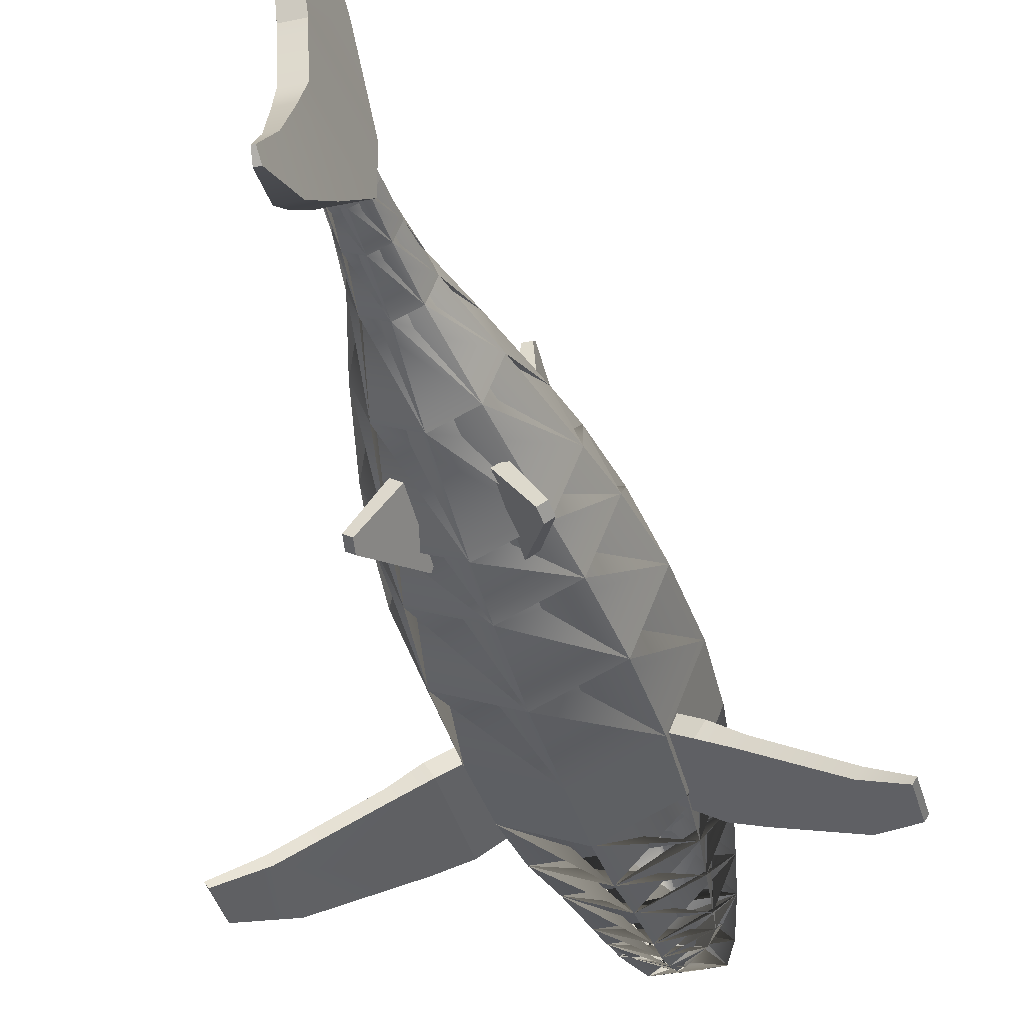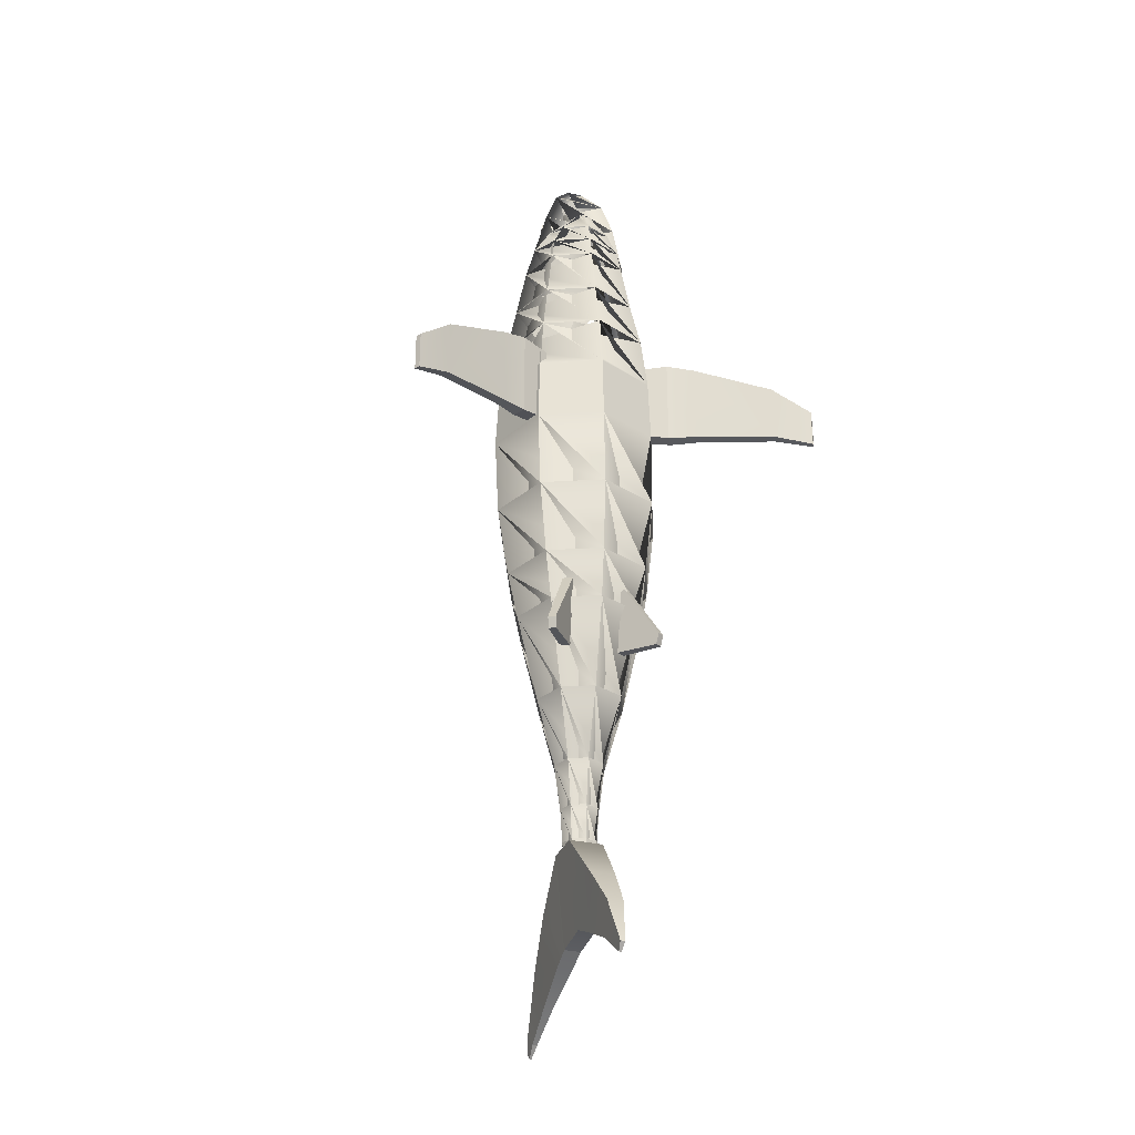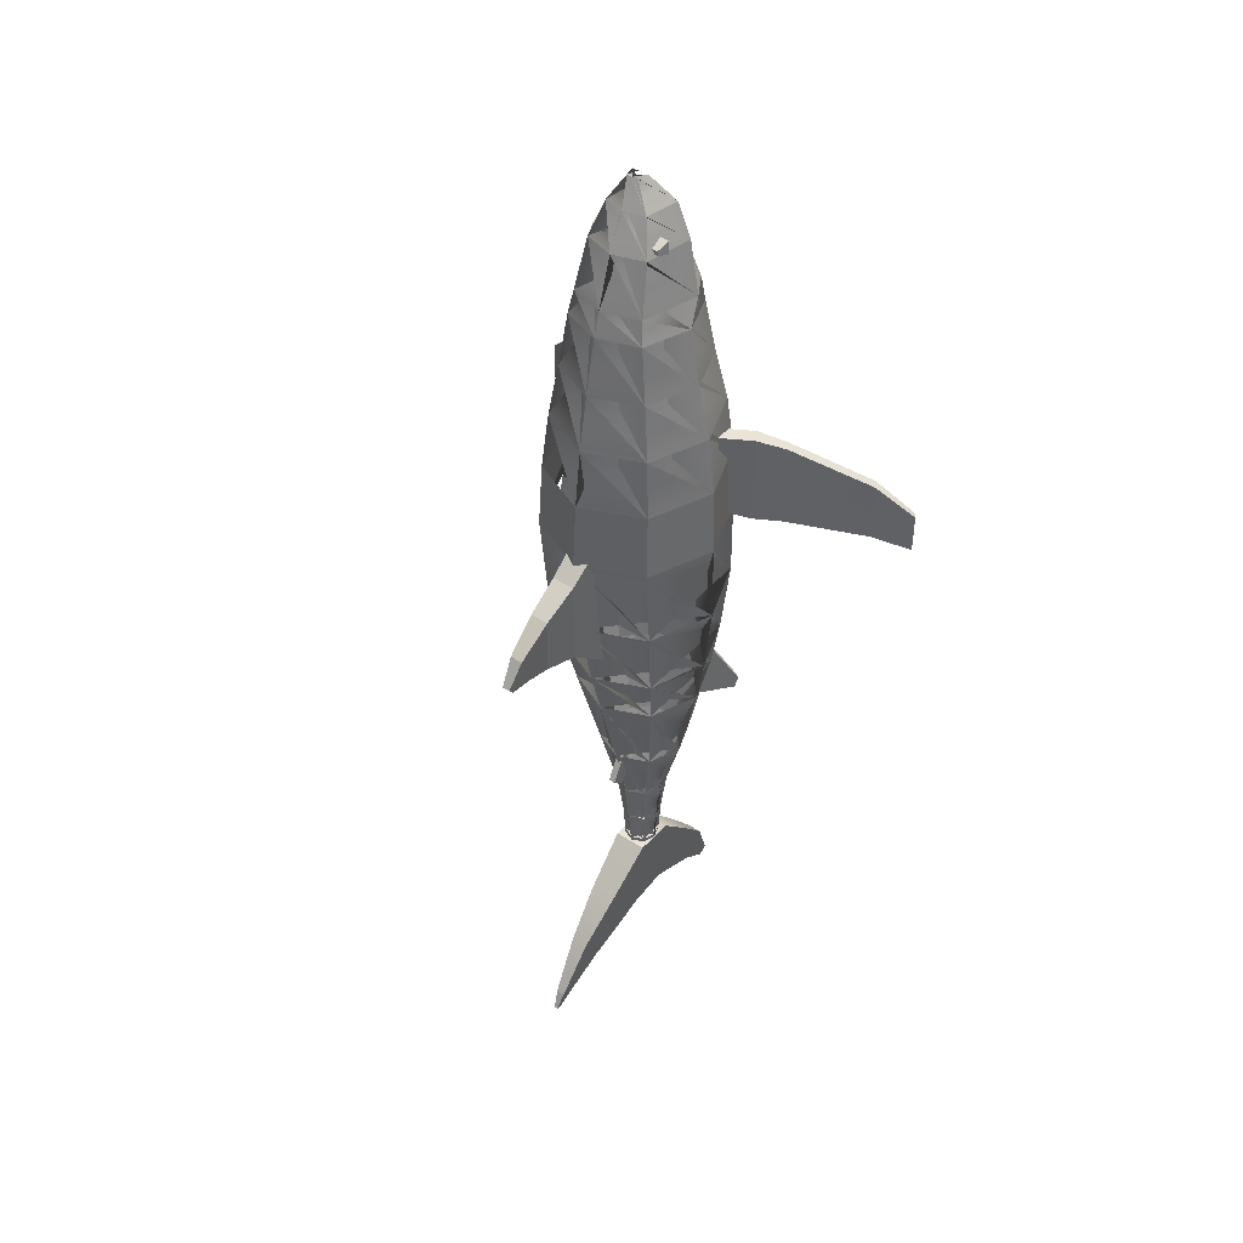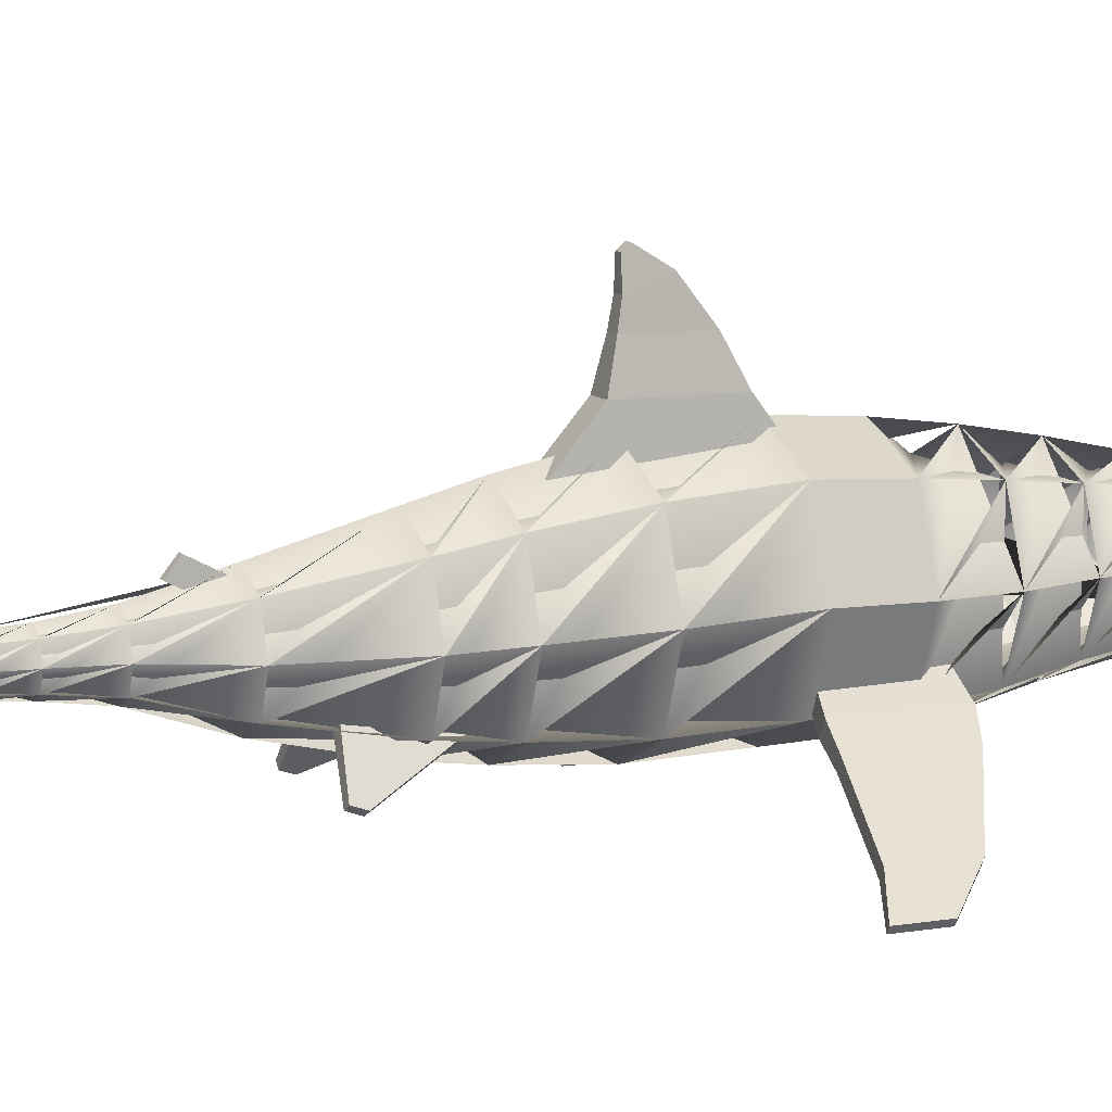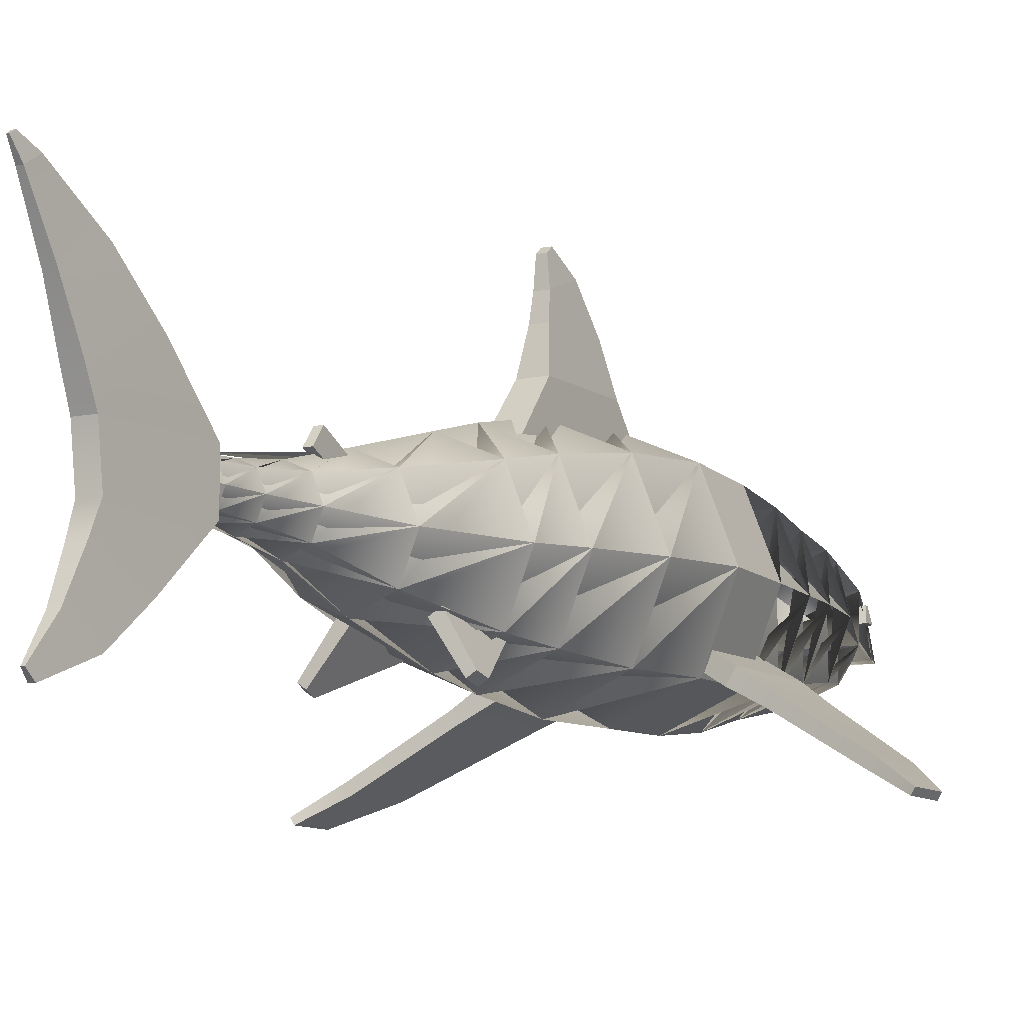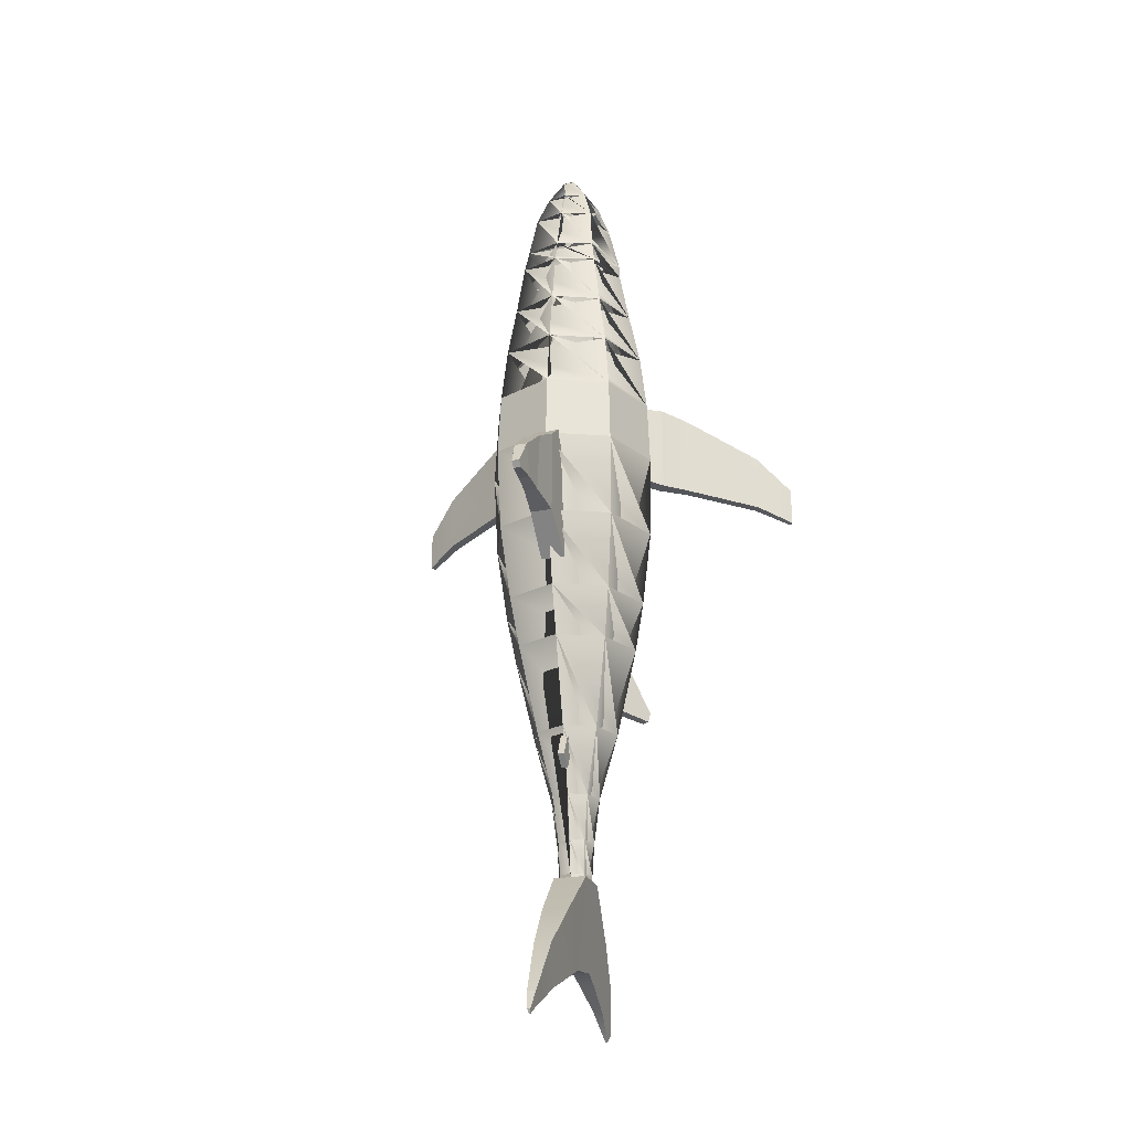
<metadata>
{"format":"obj","ext":"obj","renderer":"f3d","projection":"perspective","resolution":1024,"background":"white","views":[{"elev":-38.6,"azim":-165.1,"up":"+Y"},{"elev":-30.6,"azim":-18.8,"up":"+Z"},{"elev":43.6,"azim":-142.0,"up":"+Z"},{"elev":9.8,"azim":-113.2,"up":"+Y"},{"elev":-9.6,"azim":-150.6,"up":"+Y"},{"elev":-23.9,"azim":-163.0,"up":"+Z"}]}
</metadata>
<code>
g
v 9.411 -6.872 -23.61
v 10.56 -6.085 -23.49
v 6.064 -0.6897 -12.03
v 4.522 -1.743 -12.18
v 4.364 0.2599 -24.76
v 5.907 1.313 -24.61
v 10.29 -5.415 -25.4
v 9.137 -6.202 -25.51
v -9.526 -6.872 -23.61
v -4.636 -1.743 -12.18
v -6.179 -0.6897 -12.03
v -10.68 -6.085 -23.49
v -4.479 0.2599 -24.76
v -9.252 -6.202 -25.51
v -10.4 -5.415 -25.4
v -6.022 1.313 -24.61
v 8.948 0.8118 37.9
v 14.21 -2.355 37.9
v 15.55 -0.1314 37.9
v 10.28 3.035 37.9
v 15.55 -0.1314 21.45
v 10.28 3.035 22.71
v 14.21 -2.355 21.45
v 8.948 0.8118 22.71
v 37.58 -15.51 23.76
v 37.58 -15.51 16.69
v 38.13 -14.6 16.69
v 38.13 -14.6 23.76
v 18.86 -4.753 21.08
v 18.86 -4.753 36.36
v 19.85 -3.108 21.08
v 19.85 -3.108 36.36
v 31.35 -12.15 19.17
v 31.35 -12.15 29.82
v 32.24 -10.67 19.17
v 32.24 -10.67 29.82
v -9.062 0.8118 37.9
v -10.4 3.035 37.9
v -15.67 -0.1314 37.9
v -14.33 -2.355 37.9
v -10.4 3.035 22.71
v -15.67 -0.1314 21.45
v -9.062 0.8118 22.71
v -14.33 -2.355 21.45
v -37.69 -15.51 23.76
v -38.24 -14.6 23.76
v -38.24 -14.6 16.69
v -37.69 -15.51 16.69
v -18.97 -4.753 36.36
v -18.97 -4.753 21.08
v -19.96 -3.108 21.08
v -19.96 -3.108 36.36
v -31.46 -12.15 29.82
v -31.46 -12.15 19.17
v -32.35 -10.67 19.17
v -32.35 -10.67 29.82
v 11.11 22.49 21.83
v -0.05738 27.39 21.83
v -0.05738 26.58 33.7
v 10.72 21.84 33.7
v -11.22 22.49 21.83
v -10.83 21.84 33.7
v -15.84 10.63 21.83
v -15.3 10.4 33.7
v -11.22 -1.216 21.83
v -10.83 -1.04 33.7
v -0.05738 -6.125 21.83
v -0.05738 -5.779 33.7
v 11.11 -1.216 21.83
v 10.72 -1.04 33.7
v 15.73 10.63 21.83
v 15.18 10.4 33.7
v 1.545 10.74 -65.66
v 2.208 8.403 -65.66
v 1.545 6.069 -65.66
v -0.05738 5.102 -65.66
v -1.66 6.069 -65.66
v -2.323 8.403 -65.66
v -1.66 10.74 -65.66
v -0.05738 11.7 -65.66
v 1.447 5.019 76.58
v -1.561 5.019 76.58
v -1.121 4.308 76.58
v -0.05738 3.84 76.58
v 1.006 4.308 76.58
v 15.26 9.695 6.567
v 10.77 21.19 6.567
v 10.77 -1.803 6.567
v -0.05738 -6.566 6.567
v -10.89 -1.803 6.567
v -15.37 9.695 6.567
v -10.89 21.19 6.567
v -0.05738 25.96 6.567
v 13.38 8.873 -7.18
v 9.445 18.96 -7.18
v 9.445 -1.216 -7.18
v -0.05738 -5.395 -7.18
v -9.56 -1.216 -7.18
v -13.5 8.873 -7.18
v -9.56 18.96 -7.18
v -0.05738 23.14 -7.18
v 11.66 8.285 -16.23
v 8.228 17.08 -16.23
v 8.228 -0.5109 -16.23
v -0.05738 -4.154 -16.23
v -8.343 -0.5109 -16.23
v -11.77 8.285 -16.23
v -8.343 17.08 -16.23
v -0.05738 20.72 -16.23
v 7.903 7.933 -32.32
v 5.572 13.91 -32.32
v 5.572 1.956 -32.32
v -0.05738 -0.5189 -32.32
v -5.686 1.956 -32.32
v -8.018 7.933 -32.32
v -5.686 13.91 -32.32
v -0.05738 16.38 -32.32
v 4.538 8.403 -44.31
v 3.192 11.85 -44.31
v 3.192 4.953 -44.31
v -0.05738 3.524 -44.31
v -3.307 4.953 -44.31
v -4.653 8.403 -44.31
v -3.307 11.85 -44.31
v -0.05738 13.28 -44.31
v 3.443 8.403 -52.53
v 2.418 11.03 -52.53
v 2.418 5.775 -52.53
v -0.05738 4.687 -52.53
v -2.532 5.775 -52.53
v -3.558 8.403 -52.53
v -2.532 11.03 -52.53
v -0.05738 12.12 -52.53
v 3.052 8.403 -58.64
v 2.141 10.74 -58.64
v 2.141 6.069 -58.64
v -0.05738 5.102 -58.64
v -2.256 6.069 -58.64
v -3.166 8.403 -58.64
v -2.256 10.74 -58.64
v -0.05738 11.7 -58.64
v -0.05738 25.25 44.04
v 9.833 20.9 44.04
v -9.947 20.9 44.04
v -14.04 10.4 44.04
v -9.947 -0.1002 44.04
v -0.05738 -4.449 44.04
v 9.833 -0.1002 44.04
v 13.93 10.4 44.04
v -0.05738 23.52 53.79
v 8.449 19.78 53.79
v -8.564 19.78 53.79
v -12.09 10.75 53.79
v -8.564 1.721 53.79
v -0.05738 -2.02 53.79
v 8.449 1.721 53.79
v 11.97 10.75 53.79
v -0.05738 21.41 63.66
v 7.121 18.9 63.66
v -7.236 18.9 63.66
v -10.21 10.63 63.66
v -7.236 3.013 63.66
v -0.05738 -0.1434 63.66
v 7.121 3.013 63.66
v 10.09 10.63 63.66
v -0.05738 20.26 67.89
v 6.512 18.05 67.89
v -6.627 18.05 67.89
v -9.349 7.815 67.89
v -6.627 3.425 67.89
v -0.05738 0.5356 67.89
v 6.512 3.425 67.89
v 9.234 7.815 67.89
v -6.696 6.712 72.12
v 6.581 6.712 72.12
v -4.751 3.794 72.12
v -0.05738 1.873 72.12
v 4.637 3.794 72.12
v -0.05738 17.56 76.7
v 5.52 15.78 76.7
v -5.635 15.78 76.7
v -7.155 7.081 76.7
v 7.04 7.081 76.7
v -0.05738 14.69 82.69
v 3.733 13.7 82.69
v -3.848 13.7 82.69
v -4.938 7.511 82.69
v 4.824 7.511 82.69
v -0.05738 12.24 87.29
v 0.9824 12.15 87.29
v -1.097 12.15 87.29
v -1.528 10.27 87.29
v 1.413 10.27 87.29
v 0.4468 11.28 88.02
v -0.5616 11.28 88.02
v 4.097 11.36 78.36
v 6.353 11.72 78.6
v 6.073 14 77.84
v 3.817 13.64 77.6
v 6.151 14.01 77.07
v 3.895 13.66 76.83
v 6.587 11.76 76.31
v 4.331 11.4 76.08
v -4.212 11.36 78.36
v -3.932 13.64 77.6
v -6.188 14 77.84
v -6.468 11.72 78.6
v -4.01 13.66 76.83
v -6.266 14.01 77.07
v -4.446 11.4 76.08
v -6.702 11.76 76.31
v -0.7391 14.75 -32.64
v 0.6243 14.75 -32.64
v 0.5351 17.61 -38.09
v -0.6499 17.61 -38.09
v 0.5351 15.2 -40.01
v -0.6499 15.2 -40.01
v 0.6243 13.04 -35.74
v -0.7391 13.04 -35.74
v -3.062 4.962 -59.46
v 2.947 4.962 -59.46
v 2.947 12.09 -59.46
v -3.062 12.09 -59.46
v -0.3554 35.22 -87.31
v 0.2406 35.22 -87.31
v 0.1064 34.67 -88.11
v -0.2212 34.67 -88.11
v -1.534 12.09 -76.26
v 1.419 12.09 -76.26
v 1.419 4.962 -75.31
v -1.534 4.962 -75.31
v -0.2908 -10.9 -84.34
v 0.1761 -10.9 -84.34
v 0.3673 -12.21 -82.97
v -0.482 -12.21 -82.97
v 2.379 20.65 -67.27
v -2.493 20.65 -67.27
v 1.282 16.61 -78.23
v -1.397 16.61 -78.23
v 1.51 27.79 -74.73
v -1.624 27.79 -74.73
v 0.8041 24.02 -81.65
v -0.9189 24.02 -81.65
v 0.7387 33.77 -84.19
v -0.8535 33.77 -84.19
v 0.3803 32.3 -86.34
v -0.4951 32.3 -86.34
v 1.159 0.7216 -77.12
v -1.273 0.7216 -77.12
v 2.155 -3.129 -68.06
v -2.269 -3.129 -68.06
v 0.7273 -5.527 -80.17
v -0.8421 -5.527 -80.17
v 1.37 -8.867 -74.77
v -1.485 -8.867 -74.77
v -2.289 25.39 23.38
v 2.174 25.39 23.38
v 1.992 30.01 19.95
v -2.106 30.01 19.95
v -0.7458 44.99 7.552
v 0.6311 44.99 7.552
v 0.6311 44.07 6.469
v -0.7458 44.07 6.469
v -2.088 30.01 4.459
v 1.973 30.01 4.459
v 2.174 22.59 -1.846
v -2.289 22.59 -1.846
v 1.611 36.18 16.6
v -1.726 36.18 16.6
v 1.177 36.18 5.847
v -1.292 36.18 5.847
v 1.098 42.17 12.08
v -1.213 42.17 12.08
v 0.9641 39.97 6.46
v -1.079 39.97 6.46
f 1 2 3 4
f 5 6 7 8
f 8 7 2 1
f 2 7 6 3
f 8 1 4 5
f 9 10 11 12
f 13 14 15 16
f 14 9 12 15
f 12 11 16 15
f 14 13 10 9
f 17 18 19 20
f 20 19 21 22
f 22 21 23 24
f 24 23 18 17
f 25 26 27 28
f 18 23 29 30
f 23 21 31 29
f 21 19 32 31
f 19 18 30 32
f 30 29 33 34
f 29 31 35 33
f 31 32 36 35
f 32 30 34 36
f 34 33 26 25
f 33 35 27 26
f 35 36 28 27
f 36 34 25 28
f 37 38 39 40
f 38 41 42 39
f 41 43 44 42
f 43 37 40 44
f 45 46 47 48
f 40 49 50 44
f 44 50 51 42
f 42 51 52 39
f 39 52 49 40
f 49 53 54 50
f 50 54 55 51
f 51 55 56 52
f 52 56 53 49
f 53 45 48 54
f 54 48 47 55
f 55 47 46 56
f 56 46 45 53
f 57 58 59 60
f 58 61 62 59
f 61 63 64 62
f 63 65 66 64
f 65 67 68 66
f 67 69 70 68
f 69 71 72 70
f 71 57 60 72
f 73 74 75 76
f 77 78 79 80
f 81 82 83 84
f 85 57 71 86
f 87 71 69 88
f 86 69 67 89
f 88 67 65 90
f 89 65 63 91
f 90 63 61 92
f 91 61 58 93
f 92 58 57 87
f 93 87 86 94
f 95 86 88 96
f 94 88 89 97
f 96 89 90 98
f 97 90 91 99
f 98 91 92 100
f 99 92 93 101
f 100 93 87 95
f 101 95 94 102
f 103 94 96 104
f 102 96 97 105
f 104 97 98 106
f 105 98 99 107
f 106 99 100 108
f 107 100 101 109
f 108 101 95 103
f 109 103 102 110
f 111 102 104 112
f 110 104 105 113
f 112 105 106 114
f 113 106 107 115
f 114 107 108 116
f 115 108 109 117
f 116 109 103 111
f 117 111 110 118
f 119 110 112 120
f 118 112 113 121
f 120 113 114 122
f 121 114 115 123
f 122 115 116 124
f 123 116 117 125
f 124 117 111 119
f 125 119 118 126
f 127 118 120 128
f 126 120 121 129
f 128 121 122 130
f 129 122 123 131
f 130 123 124 132
f 131 124 125 133
f 132 125 119 127
f 133 127 126 134
f 135 126 128 136
f 134 128 129 137
f 136 129 130 138
f 137 130 131 139
f 138 131 132 140
f 139 132 133 141
f 140 133 127 135
f 141 60 59 142
f 143 59 62 144
f 142 62 64 145
f 144 64 66 146
f 145 66 68 147
f 146 68 70 148
f 147 70 72 149
f 148 72 60 143
f 149 143 142 150
f 151 142 144 152
f 150 144 145 153
f 152 145 146 154
f 153 146 147 155
f 154 147 148 156
f 155 148 149 157
f 156 149 143 151
f 157 151 150 158
f 159 150 152 160
f 158 152 153 161
f 160 153 154 162
f 161 154 155 163
f 162 155 156 164
f 163 156 157 165
f 164 157 151 159
f 165 159 158 166
f 167 158 160 168
f 166 160 161 169
f 168 161 162 170
f 169 162 163 171
f 170 163 164 172
f 171 164 165 173
f 172 165 159 167
f 173 173 169 174
f 175 169 170 176
f 174 170 171 177
f 176 171 172 178
f 177 172 173 175
f 178 175 174 82
f 81 174 176 83
f 82 176 177 84
f 83 177 178 85
f 84 178 175 81
f 85 167 166 179
f 180 166 168 181
f 179 168 169 182
f 181 169 173 183
f 182 173 167 180
f 183 180 179 184
f 185 179 181 186
f 184 181 182 187
f 186 182 183 188
f 187 183 180 185
f 188 185 184 189
f 190 184 186 191
f 189 186 187 192
f 191 187 188 193
f 192 188 185 190
f 193 194 190 189
f 191 195 191 192
f 195 192 193 194
f 195 193 190 194
f 135 134 74 73
f 134 136 75 74
f 136 137 76 75
f 137 138 77 76
f 138 139 78 77
f 139 140 79 78
f 140 141 80 79
f 141 135 73 80
f 196 197 198 199
f 199 198 200 201
f 201 200 202 203
f 203 202 197 196
f 197 202 200 198
f 204 205 206 207
f 205 208 209 206
f 208 210 211 209
f 210 204 207 211
f 207 206 209 211
f 212 213 214 215
f 215 214 216 217
f 217 216 218 219
f 213 218 216 214
f 219 212 215 217
f 220 221 222 223
f 224 225 226 227
f 228 229 230 231
f 232 233 234 235
f 221 230 229 222
f 231 220 223 228
f 223 222 236 237
f 222 229 238 236
f 229 228 239 238
f 228 223 237 239
f 237 236 240 241
f 236 238 242 240
f 238 239 243 242
f 239 237 241 243
f 241 240 244 245
f 240 242 246 244
f 242 243 247 246
f 243 241 245 247
f 245 244 225 224
f 244 246 226 225
f 246 247 227 226
f 247 245 224 227
f 231 230 248 249
f 230 221 250 248
f 221 220 251 250
f 220 231 249 251
f 249 248 252 253
f 248 250 254 252
f 250 251 255 254
f 251 249 253 255
f 253 252 233 232
f 252 254 234 233
f 254 255 235 234
f 255 253 232 235
f 256 257 258 259
f 260 261 262 263
f 264 265 266 267
f 257 266 265 258
f 267 256 259 264
f 259 258 268 269
f 258 265 270 268
f 265 264 271 270
f 264 259 269 271
f 269 268 272 273
f 268 270 274 272
f 270 271 275 274
f 271 269 273 275
f 273 272 261 260
f 272 274 262 261
f 274 275 263 262
f 275 273 260 263

</code>
